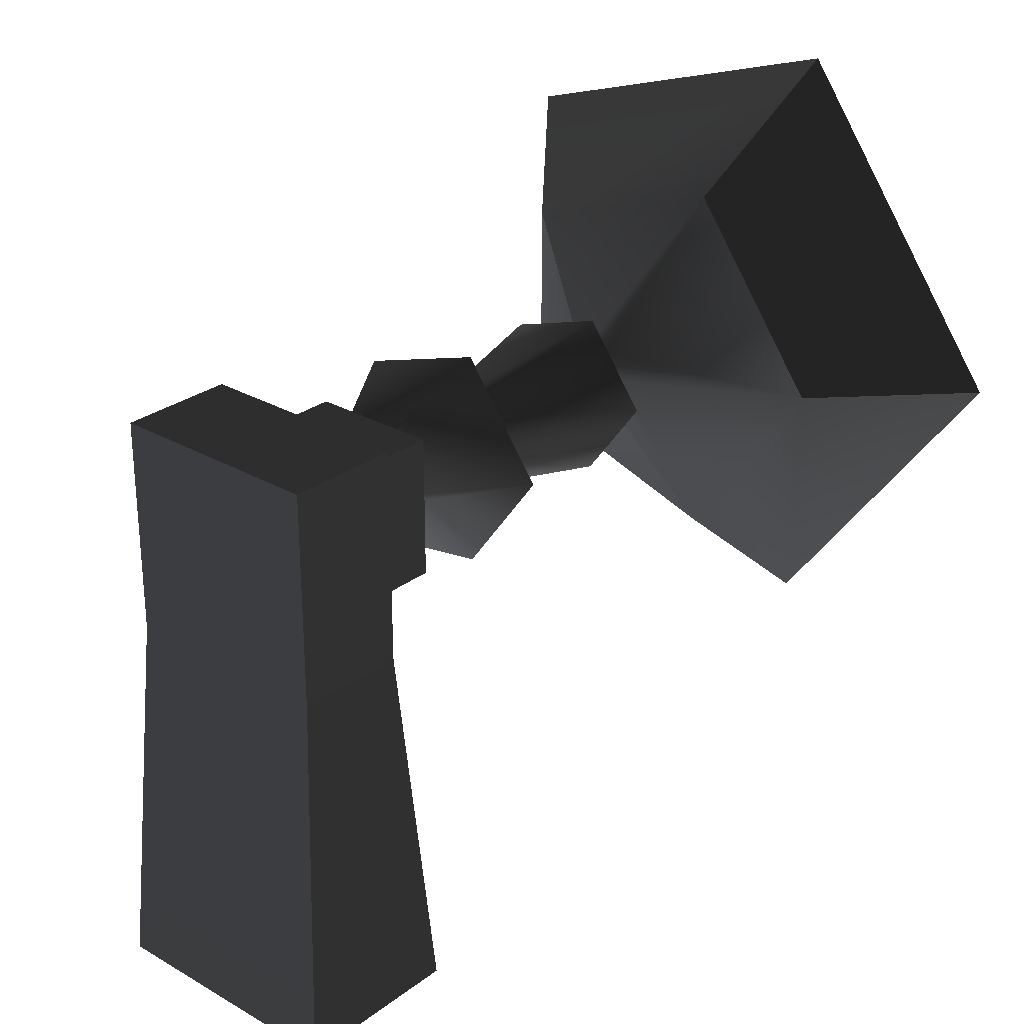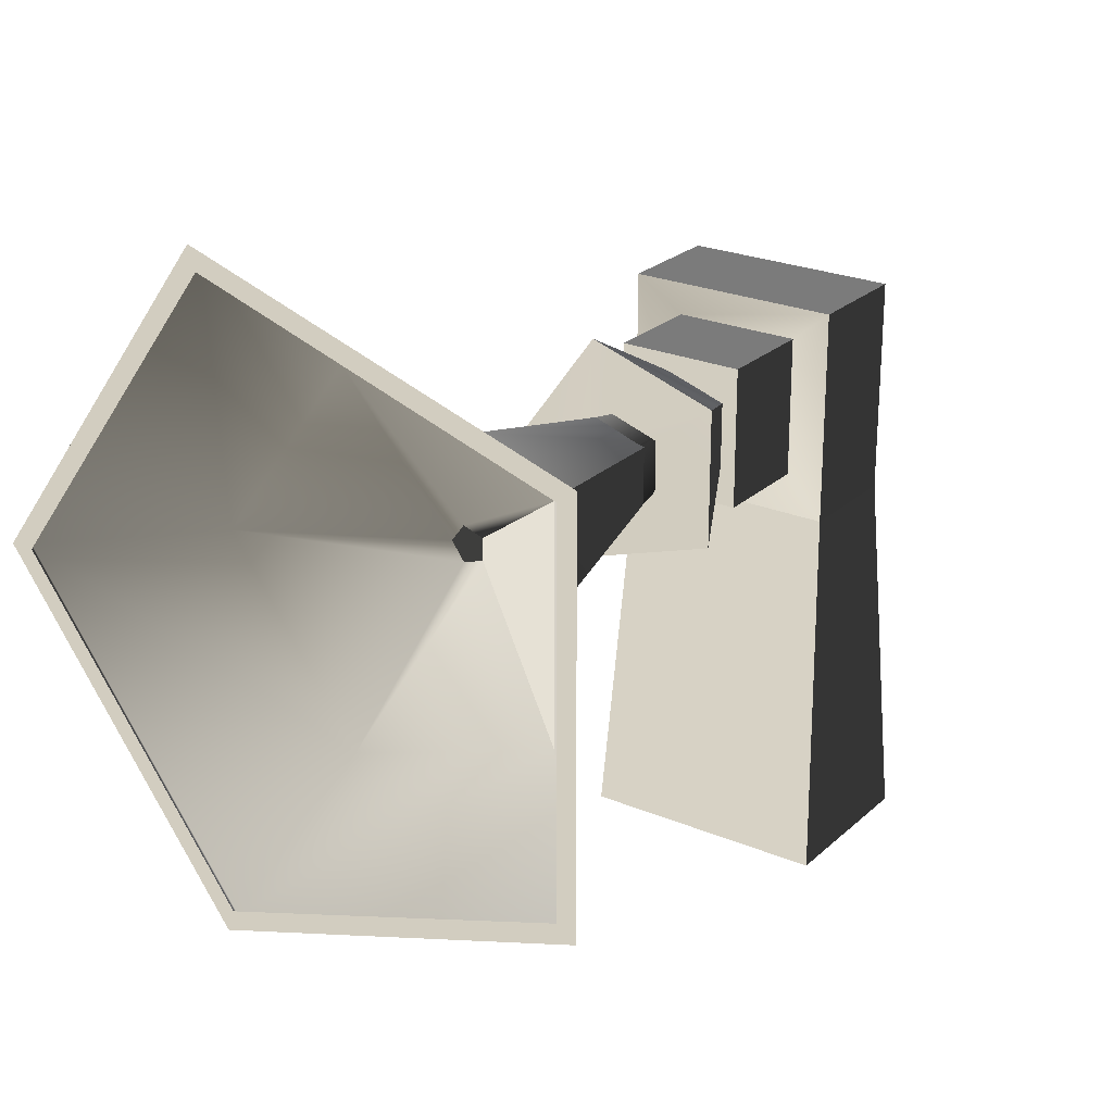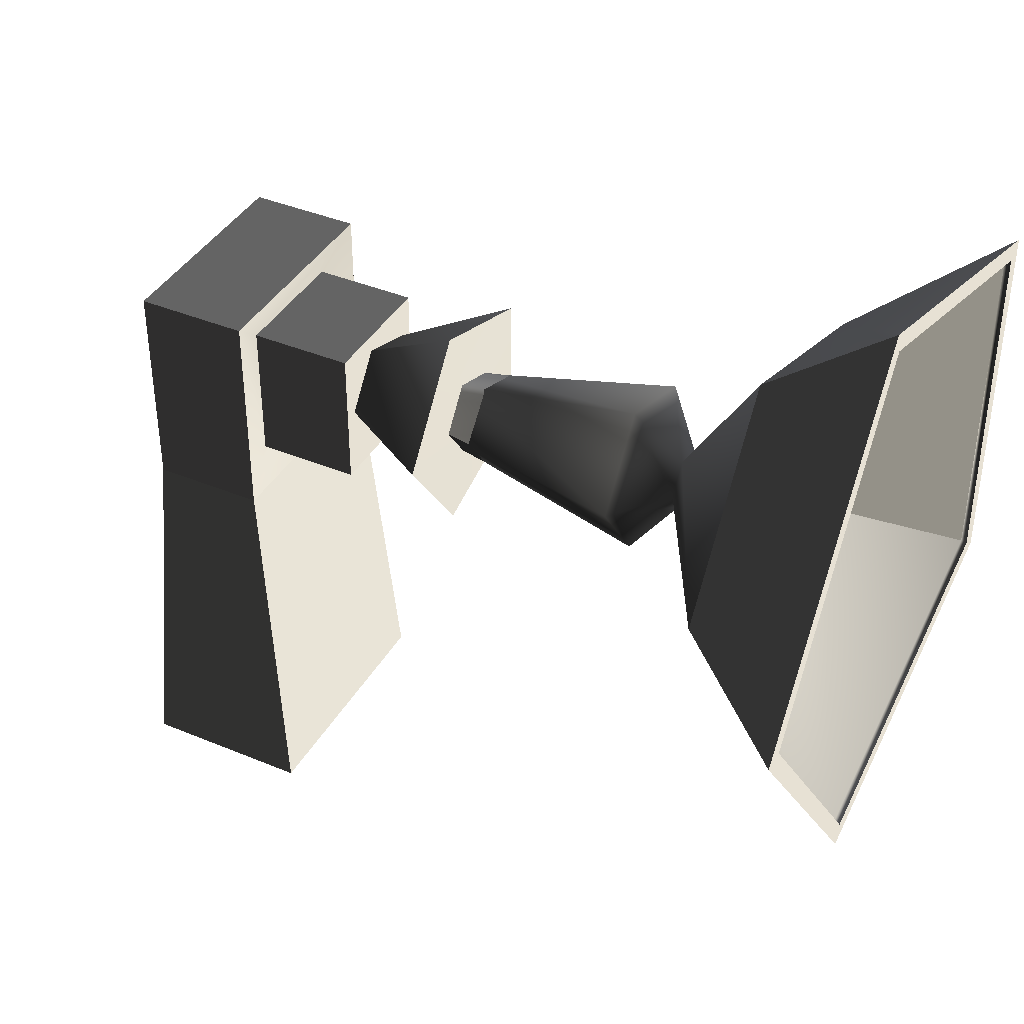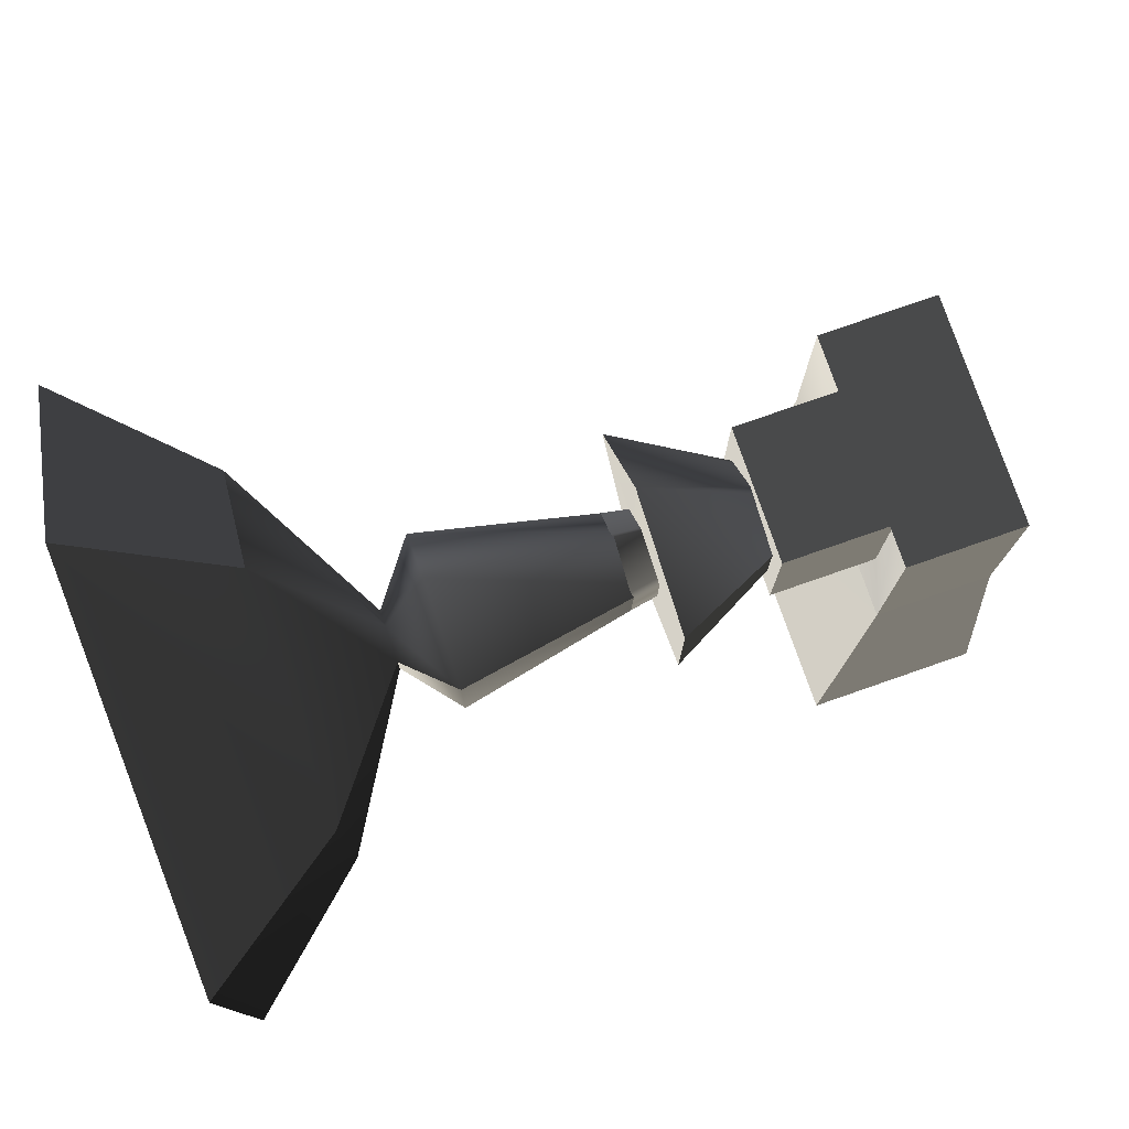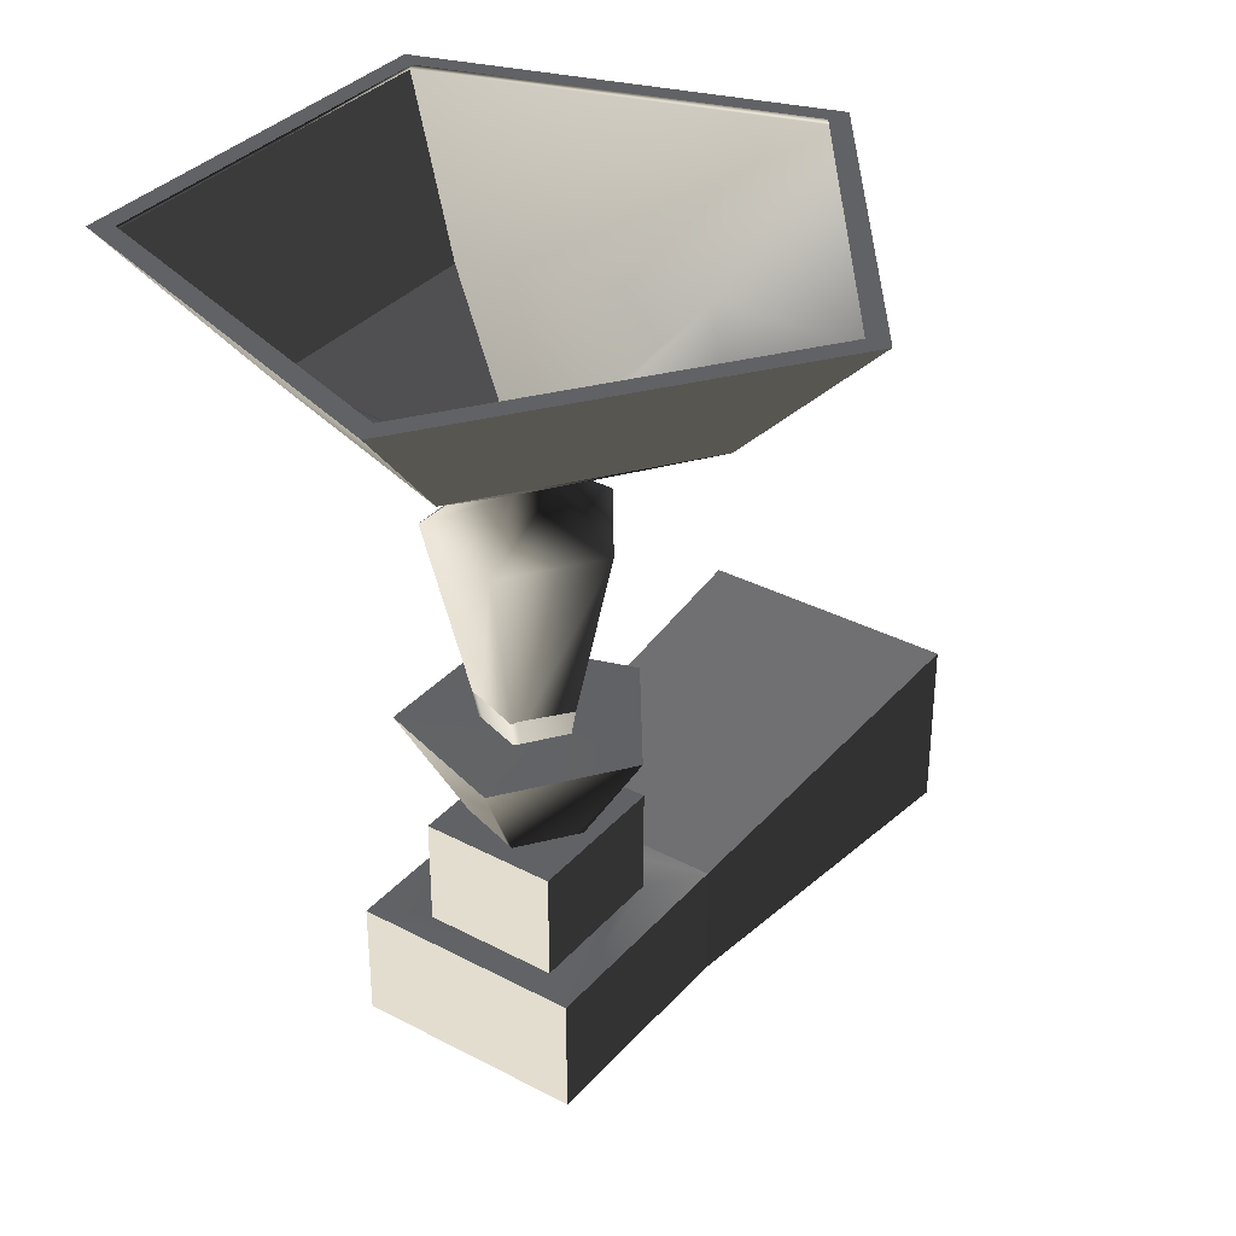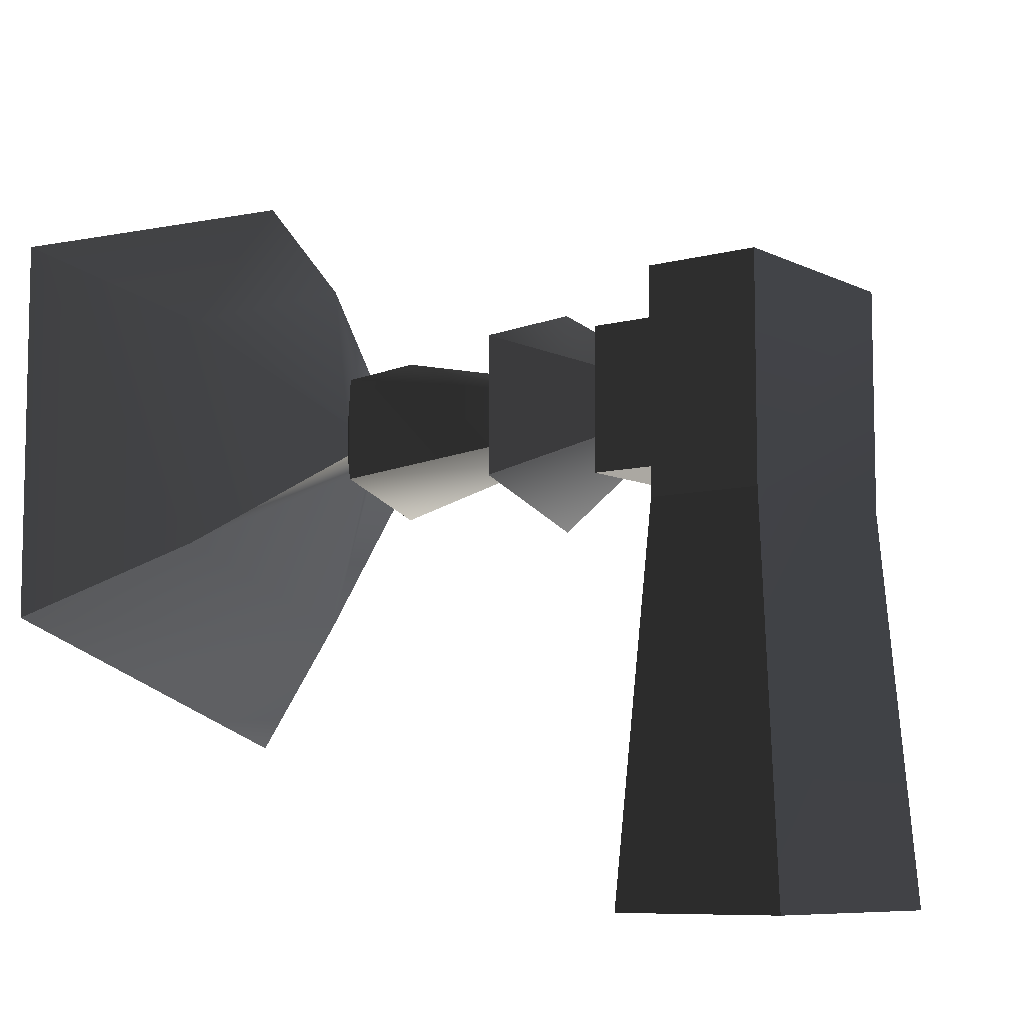
<metadata>
{"format":"obj","ext":"obj","renderer":"f3d","projection":"perspective","resolution":1024,"background":"white","views":[{"elev":27.7,"azim":-138.7,"up":"+Y"},{"elev":24.4,"azim":34.8,"up":"+Y"},{"elev":39.7,"azim":-62.6,"up":"+Y"},{"elev":78.2,"azim":70.8,"up":"+Y"},{"elev":35.0,"azim":-144.8,"up":"+Z"},{"elev":-8.1,"azim":126.9,"up":"+Y"}]}
</metadata>
<code>
g Line03
v 0.3656 -17.58 7.389
v -12.39 0.002447 7.394
v -24.22 0.006028 19.25
v -3.29 -28.83 19.24
v 5.524 -1.697 -1.538
v 4.307 0.002098 -1.538
v 3.682 -7.375 -6.358
v -1.66 -0.001706 -6.356
v 5.777 -0.9364 -42.14
v 5.12 -0.01251 -42.14
v -1.66 -0.001706 -6.356
v 3.682 -7.375 -6.358
v 2.59 -10.74 -25.13
v -5.194 -0.007376 -25.13
v 5.12 -0.01251 -42.14
v 5.777 -0.9364 -42.14
v 4.809 -3.913 -25.07
v 1.986 -0.007358 -25.07
v -5.194 -0.007376 -25.13
v 2.59 -10.74 -25.13
v 3.462 -8.054 -6.175
v -2.373 -0.001651 -6.173
v 1.986 -0.007358 -25.07
v 4.809 -3.913 -25.07
v 5.21 -2.664 -1.895
v 3.29 0.001991 -1.894
v 0.1958 -18.1 7.058
v -12.94 0.002347 7.063
v -3.726 -30.17 19.99
v -25.63 0.006253 20
v -3.05 -28.09 19.99
v -23.45 0.006253 20
v -25.63 0.006253 20
v -3.726 -30.17 19.99
v -23.45 0.006253 20
v -3.05 -28.09 19.99
v 21.03 -10.88 7.391
v 30.6 -17.83 19.24
v 7.515 -1.064 -1.538
v 12.34 -4.572 -6.357
v 6.859 -0.5963 -42.14
v 15.2 -6.656 -25.13
v 5.777 -0.9364 -42.14
v 6.859 -0.5963 -42.14
v 15.2 -6.656 -25.13
v 9.394 -2.434 -25.07
v 15.2 -6.656 -25.13
v 12.92 -4.991 -6.174
v 9.394 -2.434 -25.07
v 8.338 -1.662 -1.895
v 21.47 -11.2 7.06
v 31.74 -18.66 19.99
v 29.97 -17.37 19.99
v 31.74 -18.66 19.99
v 29.97 -17.37 19.99
v 21.04 10.85 7.398
v 21.03 -10.88 7.391
v 30.6 -17.83 19.24
v 30.61 17.81 19.25
v 7.529 1.026 -1.538
v 7.515 -1.064 -1.538
v 21.03 -10.88 7.391
v 21.03 -10.88 7.391
v 21.04 10.85 7.398
v 7.529 1.026 -1.538
v 12.35 4.535 -6.354
v 7.529 1.026 -1.538
v 6.87 0.5377 -42.14
v 15.21 6.607 -25.12
v 15.2 -6.656 -25.13
v 6.859 -0.5963 -42.14
v 6.87 0.5377 -42.14
v 9.405 2.385 -25.07
v 15.21 6.607 -25.12
v 12.93 4.954 -6.171
v 12.92 -4.991 -6.174
v 9.394 -2.434 -25.07
v 9.405 2.385 -25.07
v 8.351 1.624 -1.894
v 8.338 -1.662 -1.895
v 21.48 11.17 7.067
v 21.47 -11.2 7.06
v 8.338 -1.662 -1.895
v 8.351 1.624 -1.894
v 31.75 18.64 20
v 31.74 -18.66 19.99
v 29.98 17.35 20
v 31.75 18.64 20
v 30.61 17.81 19.25
v 29.98 17.35 20
v 0.3833 17.57 7.4
v 21.04 10.85 7.398
v -3.272 28.83 19.26
v 5.546 1.685 -1.537
v 3.7 7.359 -6.353
v 5.795 0.8985 -42.14
v 2.608 10.72 -25.12
v 15.21 6.607 -25.12
v 4.827 3.885 -25.07
v 2.608 10.72 -25.12
v 3.48 8.037 -6.17
v 12.93 4.954 -6.171
v 9.405 2.385 -25.07
v 4.827 3.885 -25.07
v 5.232 2.652 -1.893
v 8.351 1.624 -1.894
v 0.2135 18.1 7.069
v 21.48 11.17 7.067
v -3.708 30.17 20
v 31.75 18.64 20
v -3.032 28.09 20
v -3.708 30.17 20
v -3.032 28.09 20
v -12.94 0.002347 7.063
v -3.708 30.17 20
v 0.2135 18.1 7.069
v -25.63 0.006253 20
v -4.82 10.32 -43.91
v 16.22 10.32 -43.91
v 16.22 10.32 -54.79
v -4.82 10.32 -54.79
v -4.82 10.32 -54.79
v 16.22 10.32 -54.79
v 16.22 -10.54 -54.8
v -4.82 -10.54 -54.8
v -4.82 10.32 -43.91
v -4.82 10.32 -54.79
v -4.82 -10.54 -54.8
v -4.82 -10.54 -43.91
v 11.92 6.76 -34.95
v -0.5197 6.76 -34.95
v -0.5197 -6.977 -34.95
v 11.92 -6.977 -34.95
v 16.22 10.32 -54.79
v 16.22 10.32 -43.91
v 16.22 -10.54 -43.91
v 16.22 -10.54 -54.8
v 11.92 -6.98 -44.95
v -0.5197 -6.98 -44.95
v -4.82 -10.54 -43.91
v 16.22 -10.54 -43.91
v -0.5197 6.757 -44.95
v 11.92 6.757 -44.95
v 16.22 10.32 -43.91
v -4.82 10.32 -43.91
v 11.92 -6.977 -34.95
v -0.5197 -6.977 -34.95
v -0.5197 -6.98 -44.95
v 11.92 -6.98 -44.95
v 11.92 6.76 -34.95
v 11.92 -6.977 -34.95
v 11.92 -6.98 -44.95
v 11.92 6.757 -44.95
v -0.5197 6.76 -34.95
v 11.92 6.76 -34.95
v 11.92 6.757 -44.95
v -0.5197 6.757 -44.95
v -0.5197 -6.977 -34.95
v -0.5197 6.76 -34.95
v -0.5197 6.757 -44.95
v -0.5197 -6.98 -44.95
v 18.03 -46.62 -41
v 18.03 -46.63 -57.5
v 16.22 -10.54 -54.8
v 16.22 -10.54 -43.91
v -6.63 -46.62 -40.91
v 18.03 -46.62 -41
v 16.22 -10.54 -43.91
v -4.82 -10.54 -43.91
v -6.63 -46.63 -57.5
v -6.63 -46.62 -40.91
v -4.82 -10.54 -43.91
v -4.82 -10.54 -54.8
v 18.03 -46.63 -57.5
v -6.63 -46.63 -57.5
f 3 1 2
f 1 3 4
f 2 5 6
f 5 2 1
f 6 7 8
f 7 6 5
f 11 9 10
f 9 11 12
f 15 13 14
f 13 15 16
f 19 17 18
f 17 19 20
f 23 21 22
f 21 23 24
f 22 25 26
f 25 22 21
f 26 27 28
f 27 26 25
f 28 29 30
f 29 28 27
f 33 31 32
f 31 33 34
f 35 4 3
f 4 35 36
f 4 37 1
f 37 4 38
f 1 39 5
f 39 1 37
f 5 40 7
f 40 5 39
f 7 41 16
f 41 7 40
f 16 42 13
f 45 43 44
f 20 46 17
f 46 20 47
f 24 48 21
f 48 24 49
f 21 50 25
f 50 21 48
f 25 51 27
f 51 25 50
f 27 52 29
f 52 27 51
f 34 53 31
f 53 34 54
f 36 38 4
f 38 36 55
f 58 56 57
f 56 58 59
f 62 60 61
f 65 63 64
f 39 66 40
f 66 39 67
f 40 68 41
f 68 40 66
f 71 69 70
f 69 71 72
f 47 73 46
f 73 47 74
f 77 75 76
f 75 77 78
f 76 79 80
f 79 76 75
f 83 81 82
f 81 83 84
f 82 85 86
f 85 82 81
f 54 87 53
f 87 54 88
f 55 89 38
f 89 55 90
f 89 91 92
f 91 89 93
f 92 94 67
f 94 92 91
f 67 95 66
f 95 67 94
f 66 96 68
f 96 66 95
f 68 97 98
f 97 68 96
f 74 99 73
f 99 74 100
f 103 101 102
f 101 103 104
f 102 105 106
f 105 102 101
f 106 107 108
f 107 106 105
f 108 109 110
f 109 108 107
f 88 111 87
f 111 88 112
f 90 93 89
f 93 90 113
f 93 2 91
f 2 93 3
f 91 6 94
f 6 91 2
f 94 8 95
f 8 94 6
f 95 15 96
f 15 95 8
f 96 14 97
f 14 96 15
f 100 18 99
f 18 100 19
f 104 22 101
f 22 104 23
f 101 26 105
f 26 101 22
f 105 28 107
f 28 105 26
f 116 114 115
f 117 115 114
f 112 32 111
f 32 112 33
f 113 3 93
f 3 113 35
f 120 118 119
f 118 120 121
f 124 122 123
f 122 124 125
f 128 126 127
f 126 128 129
f 132 130 131
f 130 132 133
f 136 134 135
f 134 136 137
f 140 138 139
f 138 140 141
f 144 142 143
f 142 144 145
f 145 139 142
f 139 145 140
f 141 143 138
f 143 141 144
f 148 146 147
f 146 148 149
f 152 150 151
f 150 152 153
f 156 154 155
f 154 156 157
f 160 158 159
f 158 160 161
f 164 162 163
f 162 164 165
f 168 166 167
f 166 168 169
f 172 170 171
f 170 172 173
f 125 174 175
f 174 125 124

</code>
